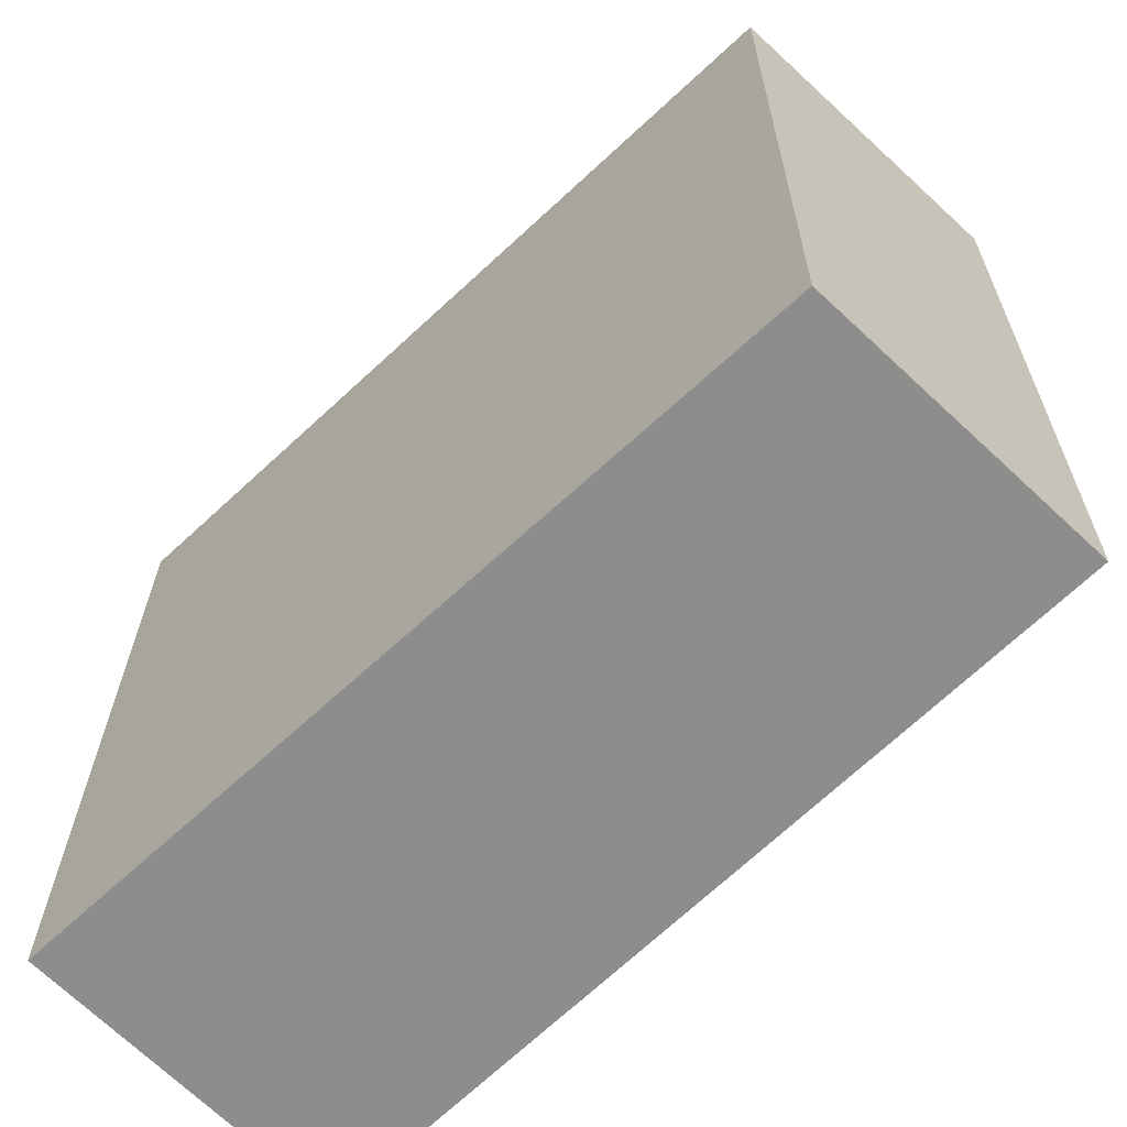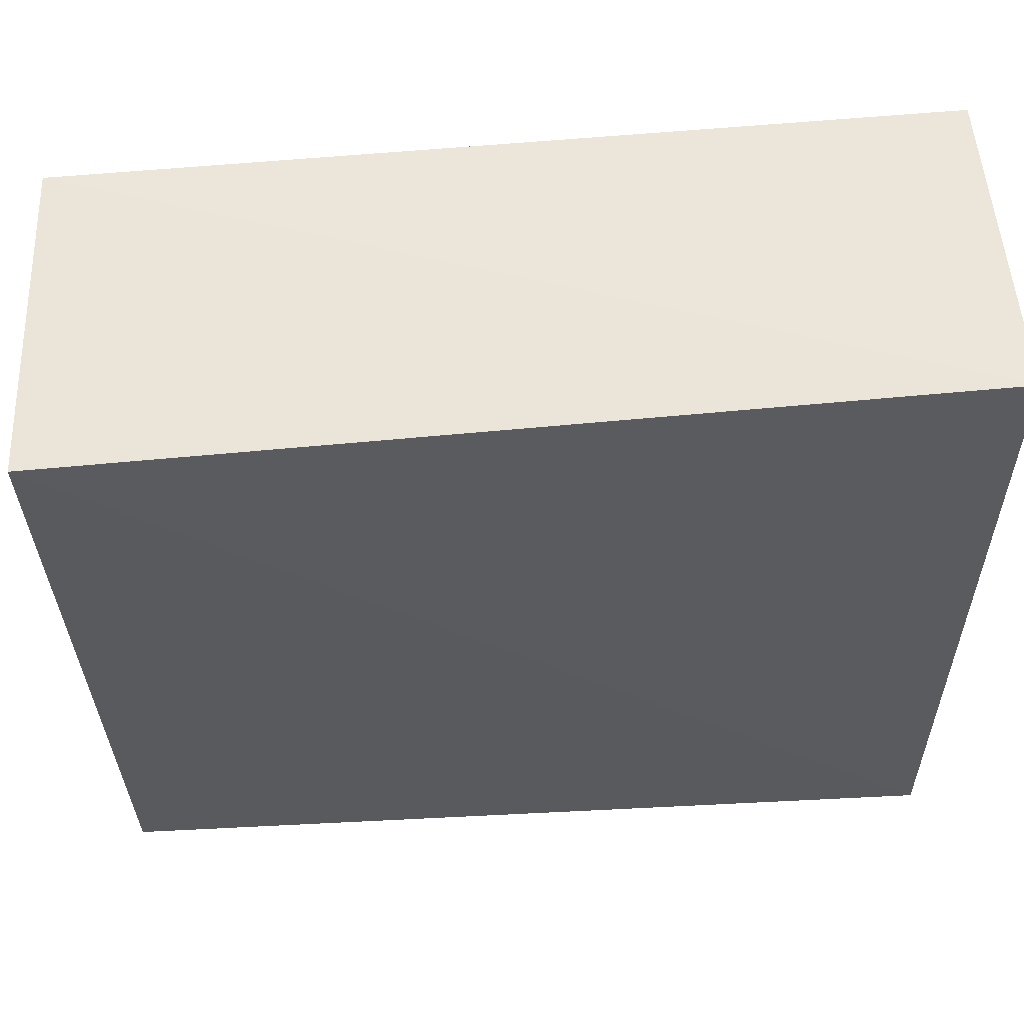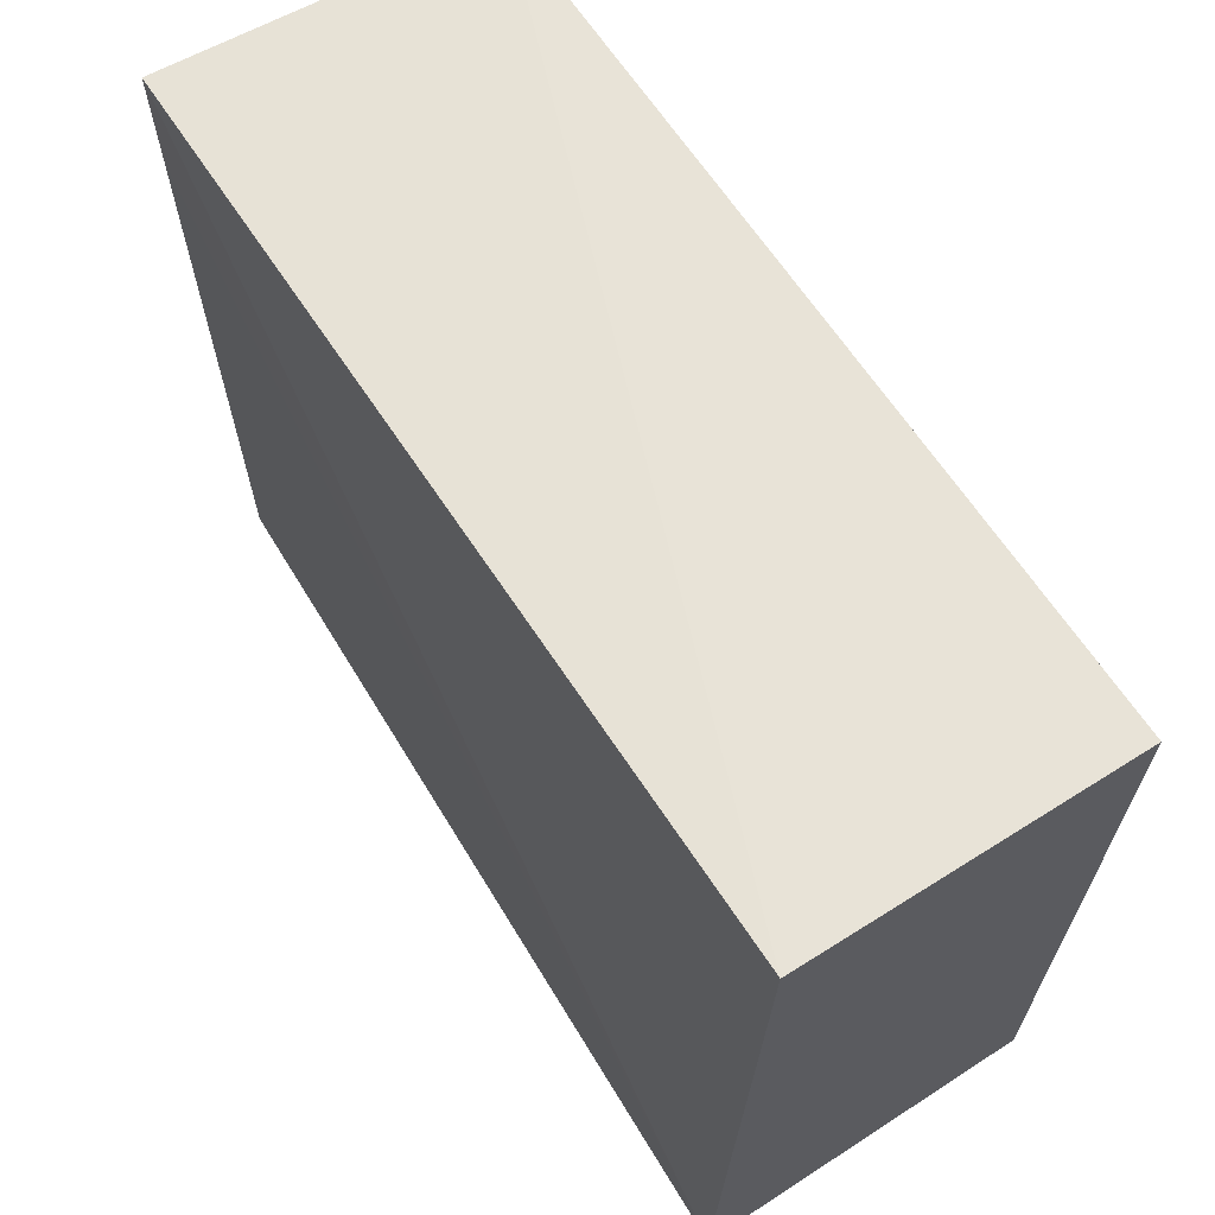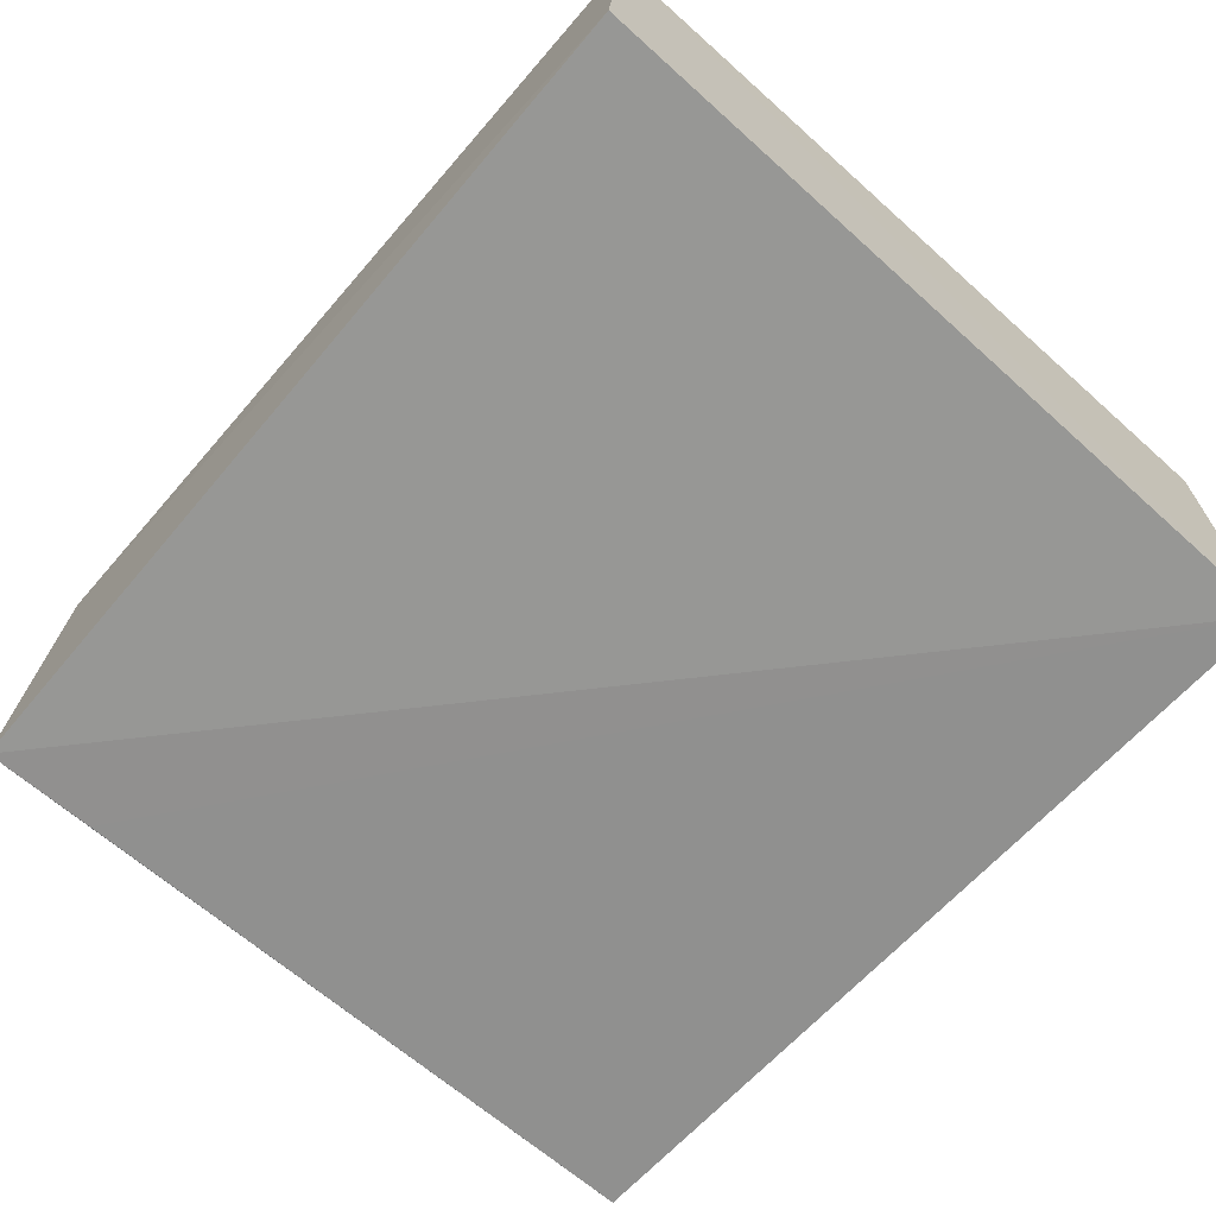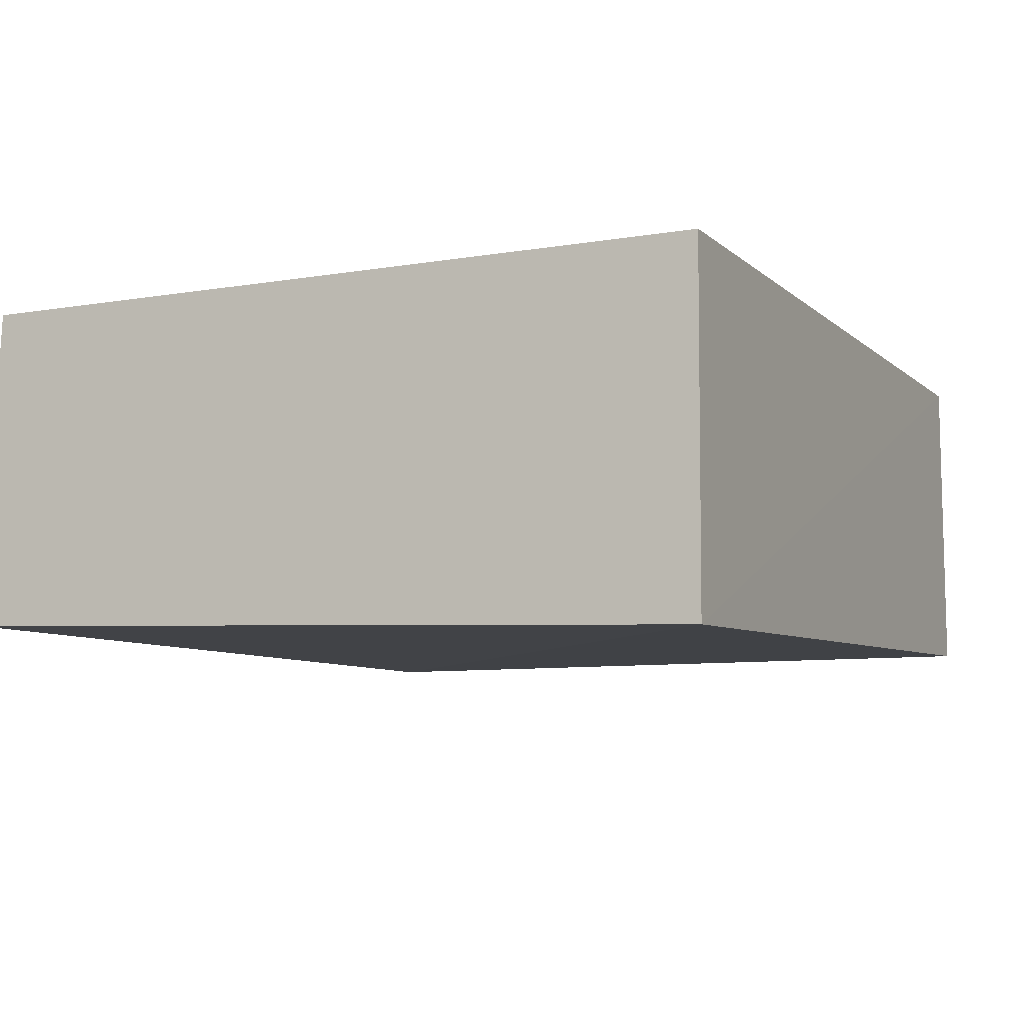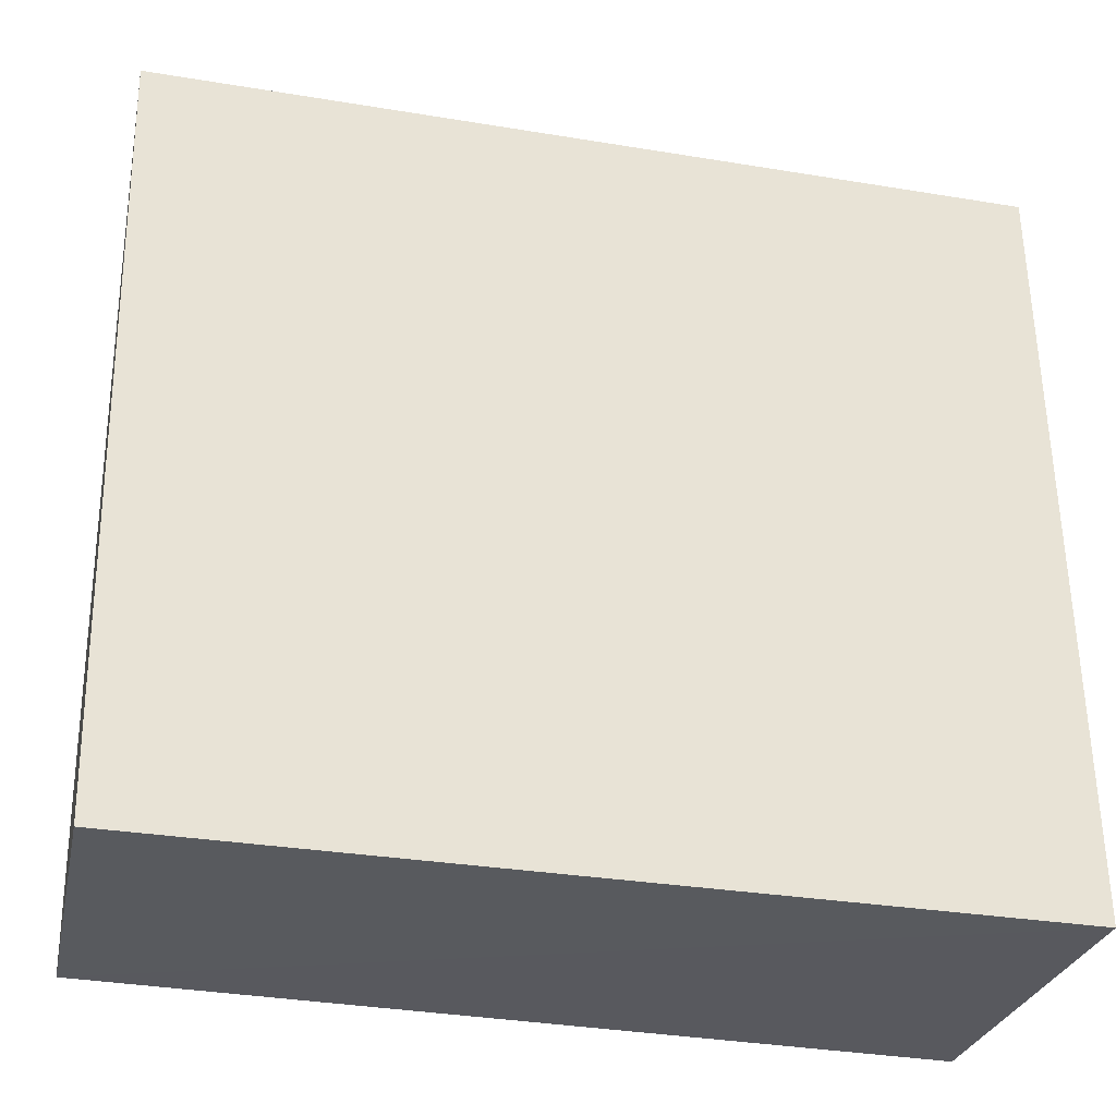
<metadata>
{"format":"obj","ext":"obj","renderer":"f3d","projection":"perspective","resolution":1024,"background":"white","views":[{"elev":-64.7,"azim":-136.6,"up":"+Z"},{"elev":58.7,"azim":-4.7,"up":"+Z"},{"elev":65.5,"azim":57.0,"up":"+Z"},{"elev":-67.0,"azim":48.2,"up":"+Y"},{"elev":-7.8,"azim":115.6,"up":"+Y"},{"elev":-30.2,"azim":-15.3,"up":"+Z"}]}
</metadata>
<code>
v -0.128 0.07518 0.05238
v -0.1279 0.06584 0.05287
v -0.128 0.06508 0.03019
v -0.1525 0.07514 0.03015
v -0.1534 0.06583 0.05219
v -0.128 0.0752 0.03016
v -0.1528 0.07519 0.05199
v -0.1531 0.06582 0.03023
v -0.1533 0.06582 0.04885
f 1 2 3
f 5 3 2
f 6 1 3
f 6 3 4
f 7 5 2
f 7 2 1
f 7 4 5
f 7 6 4
f 7 1 6
f 8 5 4
f 8 4 3
f 9 8 3
f 9 3 5
f 9 5 8

</code>
